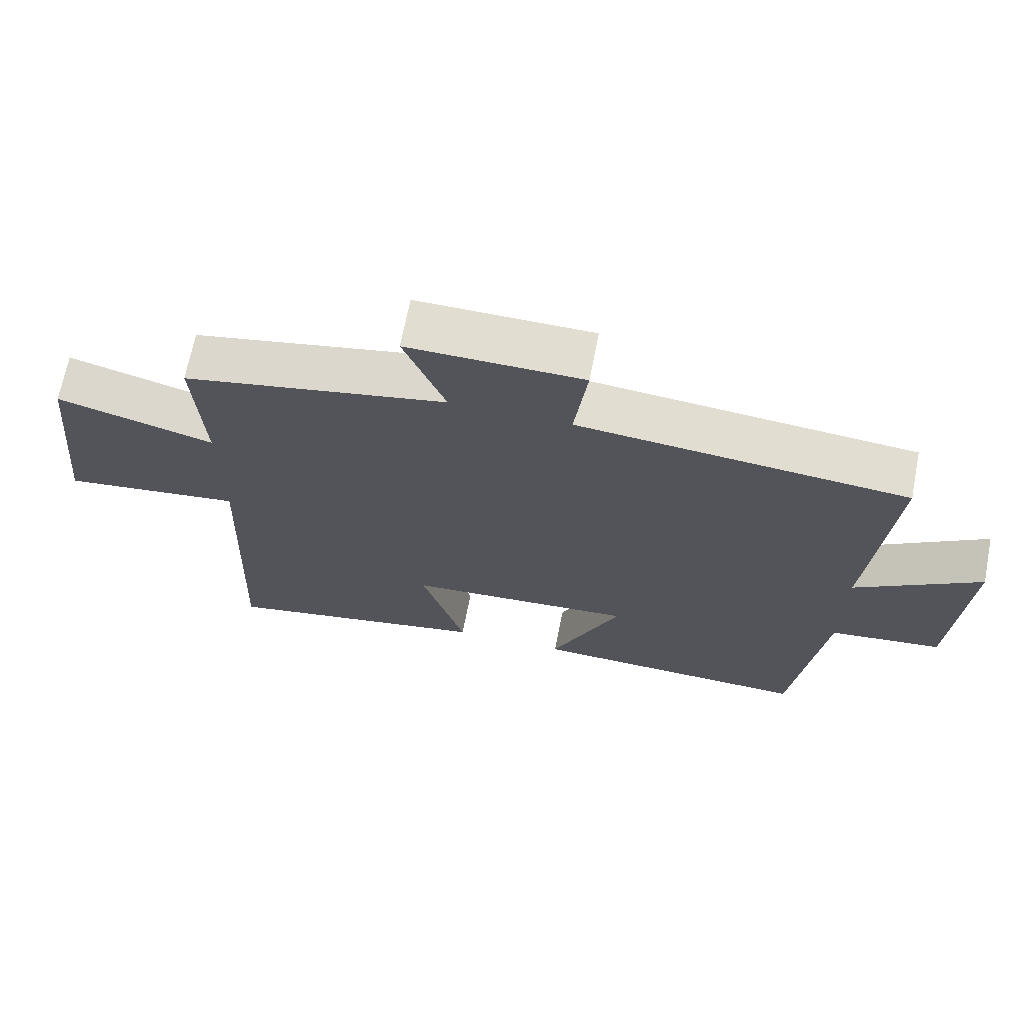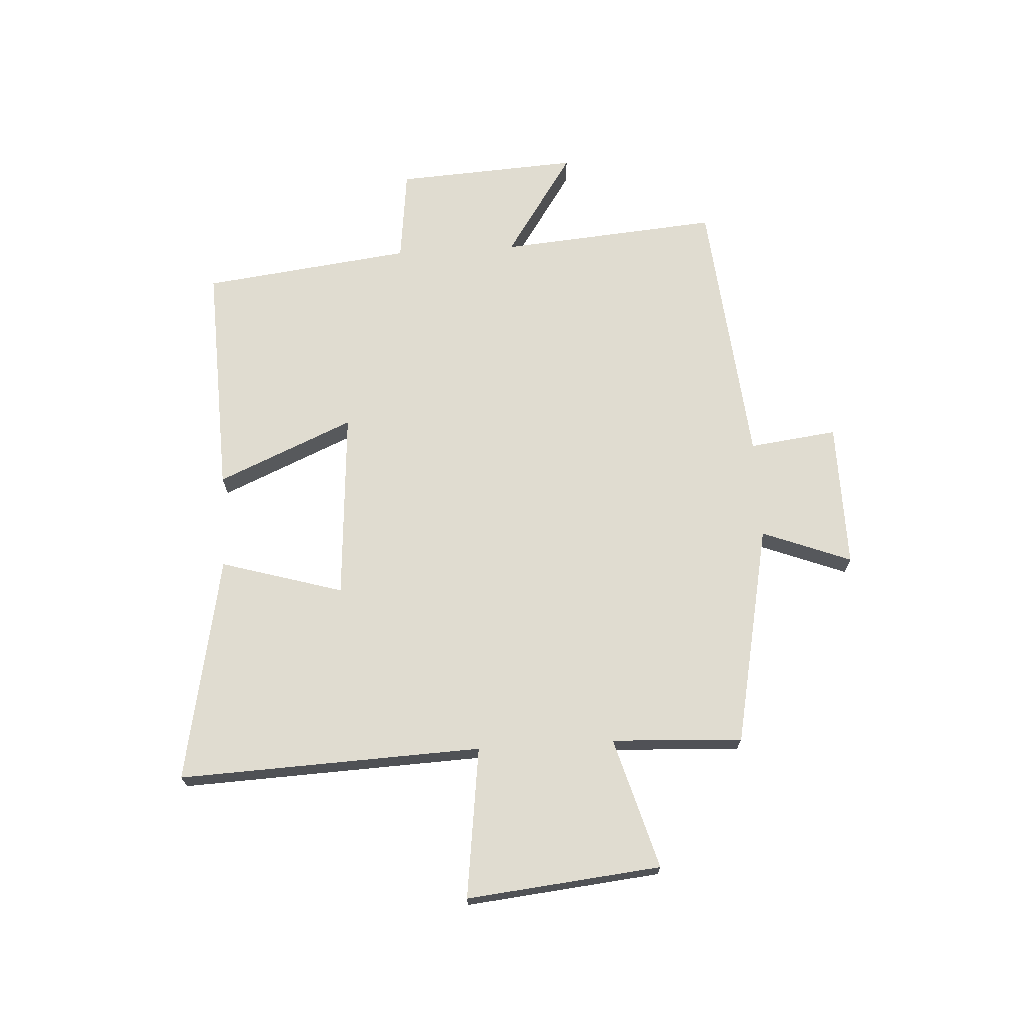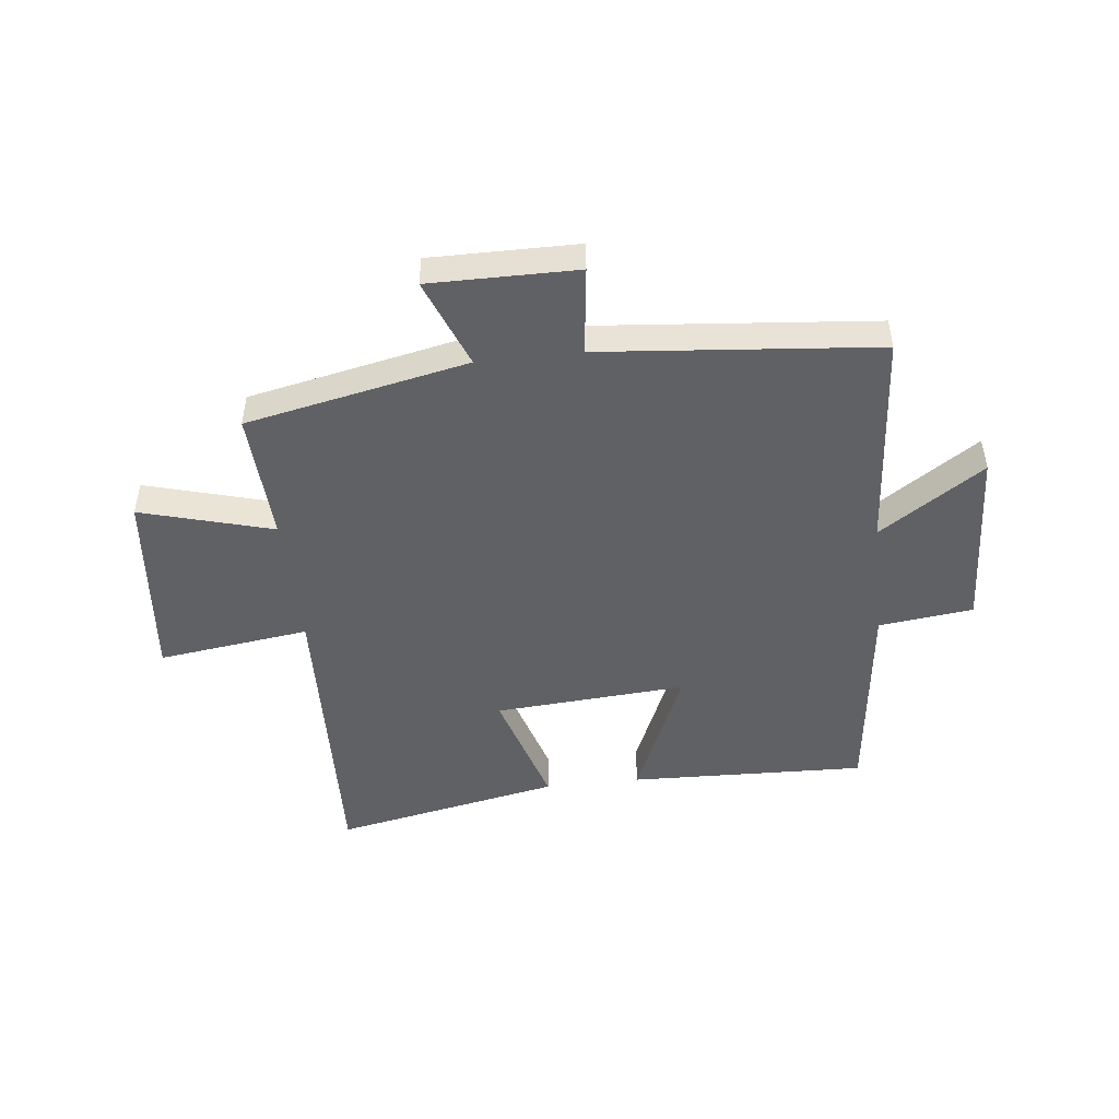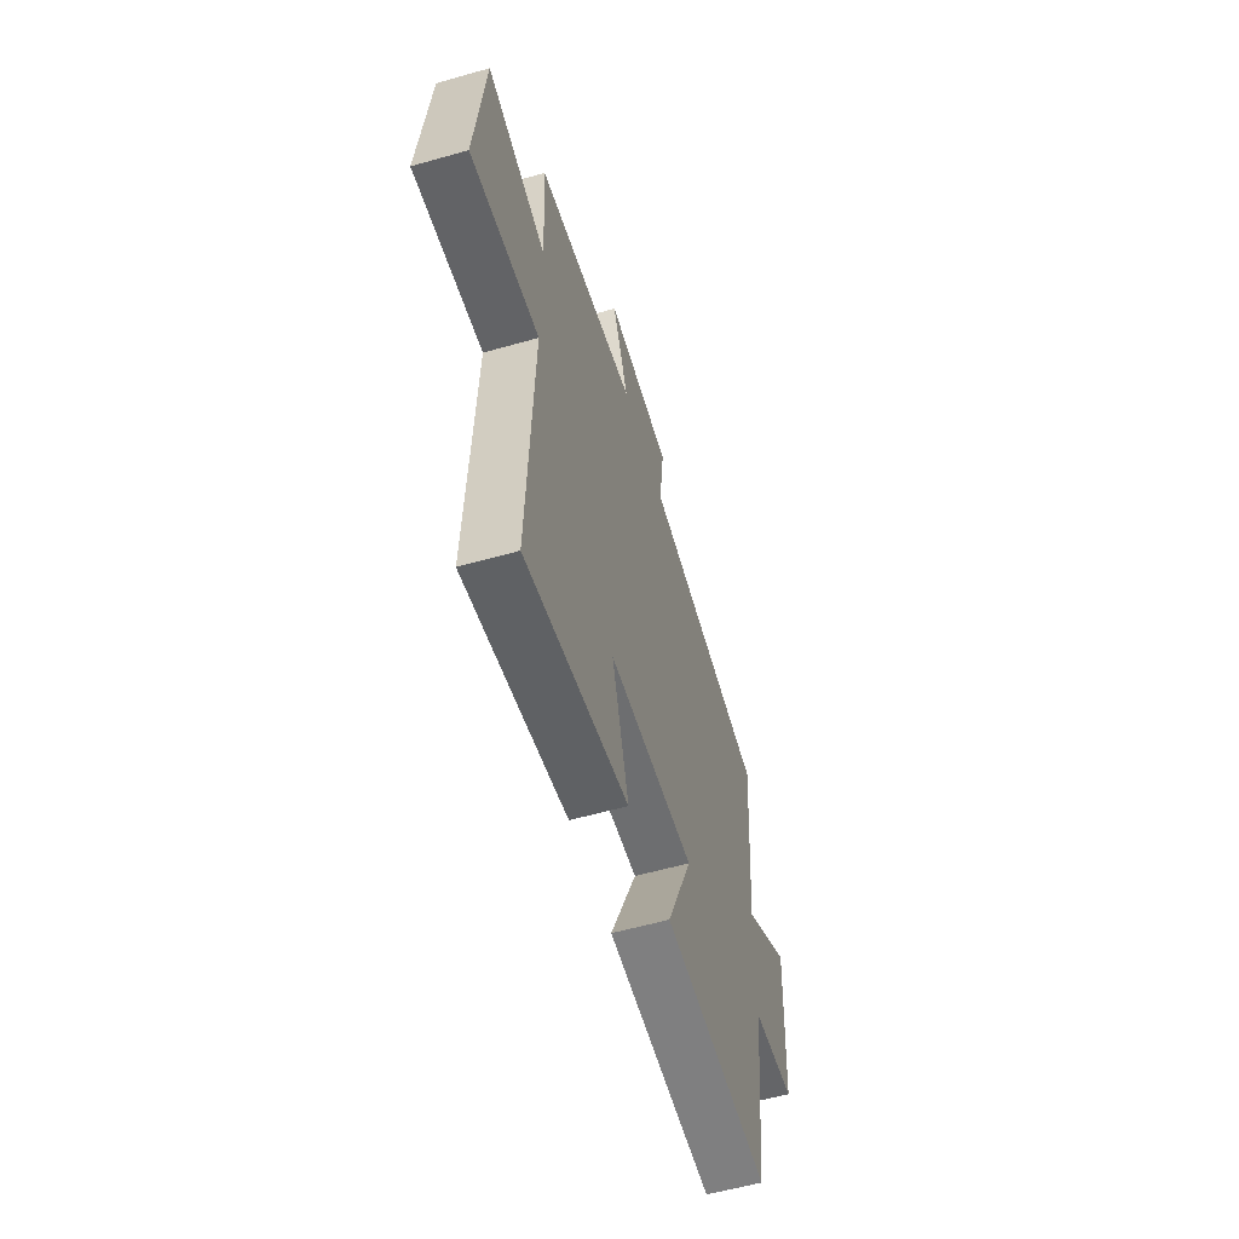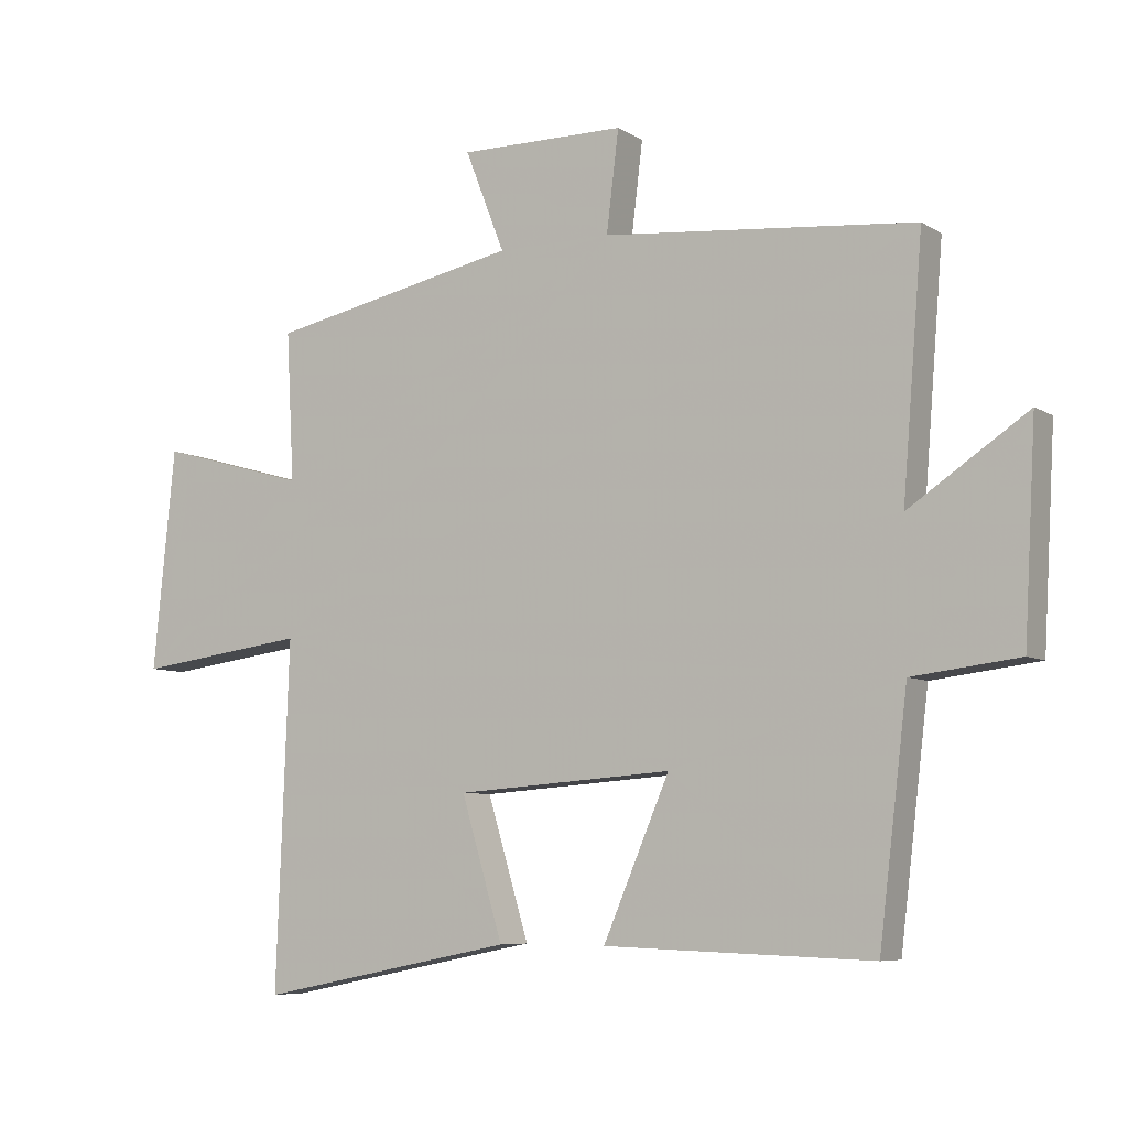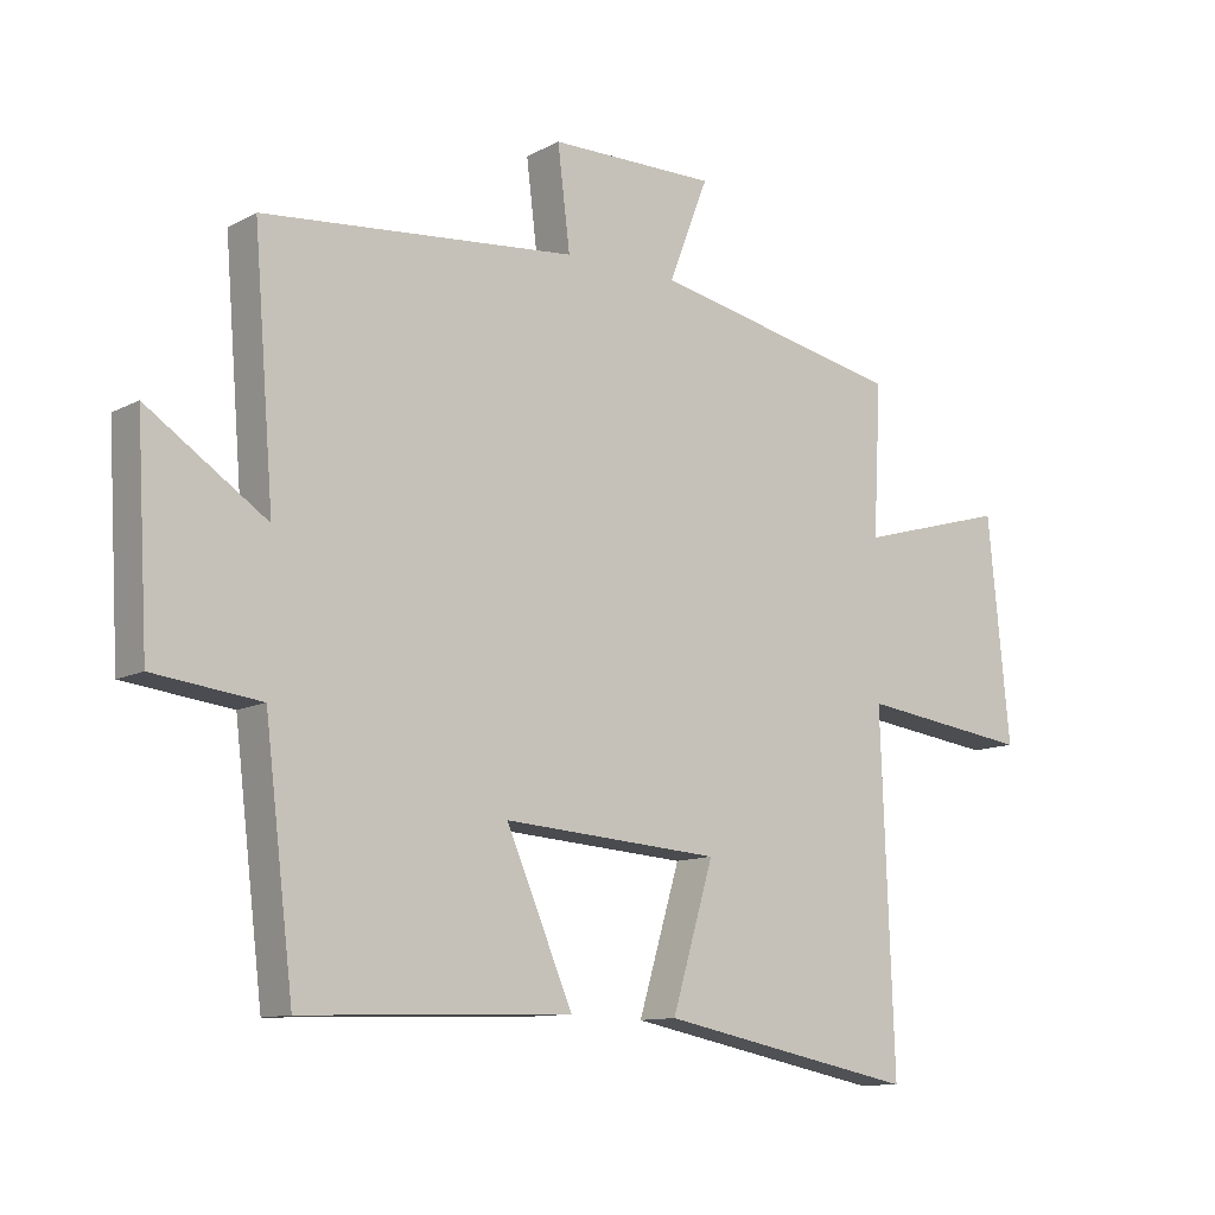
<metadata>
{"format":"obj","ext":"obj","renderer":"f3d","projection":"perspective","resolution":1024,"background":"white","views":[{"elev":68.5,"azim":11.0,"up":"+Z"},{"elev":69.6,"azim":-93.5,"up":"+Y"},{"elev":-47.9,"azim":6.5,"up":"+Y"},{"elev":-58.0,"azim":-73.6,"up":"+Z"},{"elev":-7.0,"azim":30.9,"up":"+Z"},{"elev":-11.2,"azim":141.9,"up":"+Z"}]}
</metadata>
<code>
v -0.52 0.07 -0.579
v -0.5 0.07 -0.049
v -0.764 0.07 -0.084
v -0.73 0.07 0.256
v -0.5 0.07 0.191
v -0.512 0.07 0.42
v -0.125 0.07 0.5
v -0.186 0.07 0.656
v 0.07 0.07 0.654
v 0.051 0.07 0.5
v 0.531 0.07 0.455
v 0.5 0.07 0.07
v 0.682 0.07 0.192
v 0.664 0.07 -0.128
v 0.5 0.07 -0.148
v 0.456 0.07 -0.514
v 0.044 0.07 -0.5
v 0.146 0.07 -0.262
v -0.188 0.07 -0.286
v -0.124 0.07 -0.5
v -0.52 0 -0.579
v -0.5 0 -0.049
v -0.764 0 -0.084
v -0.73 0 0.256
v -0.5 0 0.191
v -0.512 0 0.42
v -0.125 0 0.5
v -0.186 0 0.656
v 0.07 0 0.654
v 0.051 0 0.5
v 0.531 0 0.455
v 0.5 0 0.07
v 0.682 0 0.192
v 0.664 0 -0.128
v 0.5 0 -0.148
v 0.456 0 -0.514
v 0.044 0 -0.5
v 0.146 0 -0.262
v -0.188 0 -0.286
v -0.124 0 -0.5
f 19 20 1 2
f 18 19 2
f 15 16 17 18
f 15 18 2
f 12 13 14 15
f 12 15 2
f 10 11 12 2
f 7 8 9 10
f 5 6 7 10
f 5 10 2 3
f 3 4 5
f 22 21 40 39
f 22 39 38
f 38 37 36 35
f 22 38 35
f 35 34 33 32
f 22 35 32
f 22 32 31 30
f 30 29 28 27
f 30 27 26 25
f 23 22 30 25
f 25 24 23
f 1 21 22 2
f 2 22 23 3
f 3 23 24 4
f 4 24 25 5
f 5 25 26 6
f 6 26 27 7
f 7 27 28 8
f 8 28 29 9
f 9 29 30 10
f 10 30 31 11
f 11 31 32 12
f 12 32 33 13
f 13 33 34 14
f 14 34 35 15
f 15 35 36 16
f 16 36 37 17
f 17 37 38 18
f 18 38 39 19
f 19 39 40 20
f 20 40 21 1

</code>
